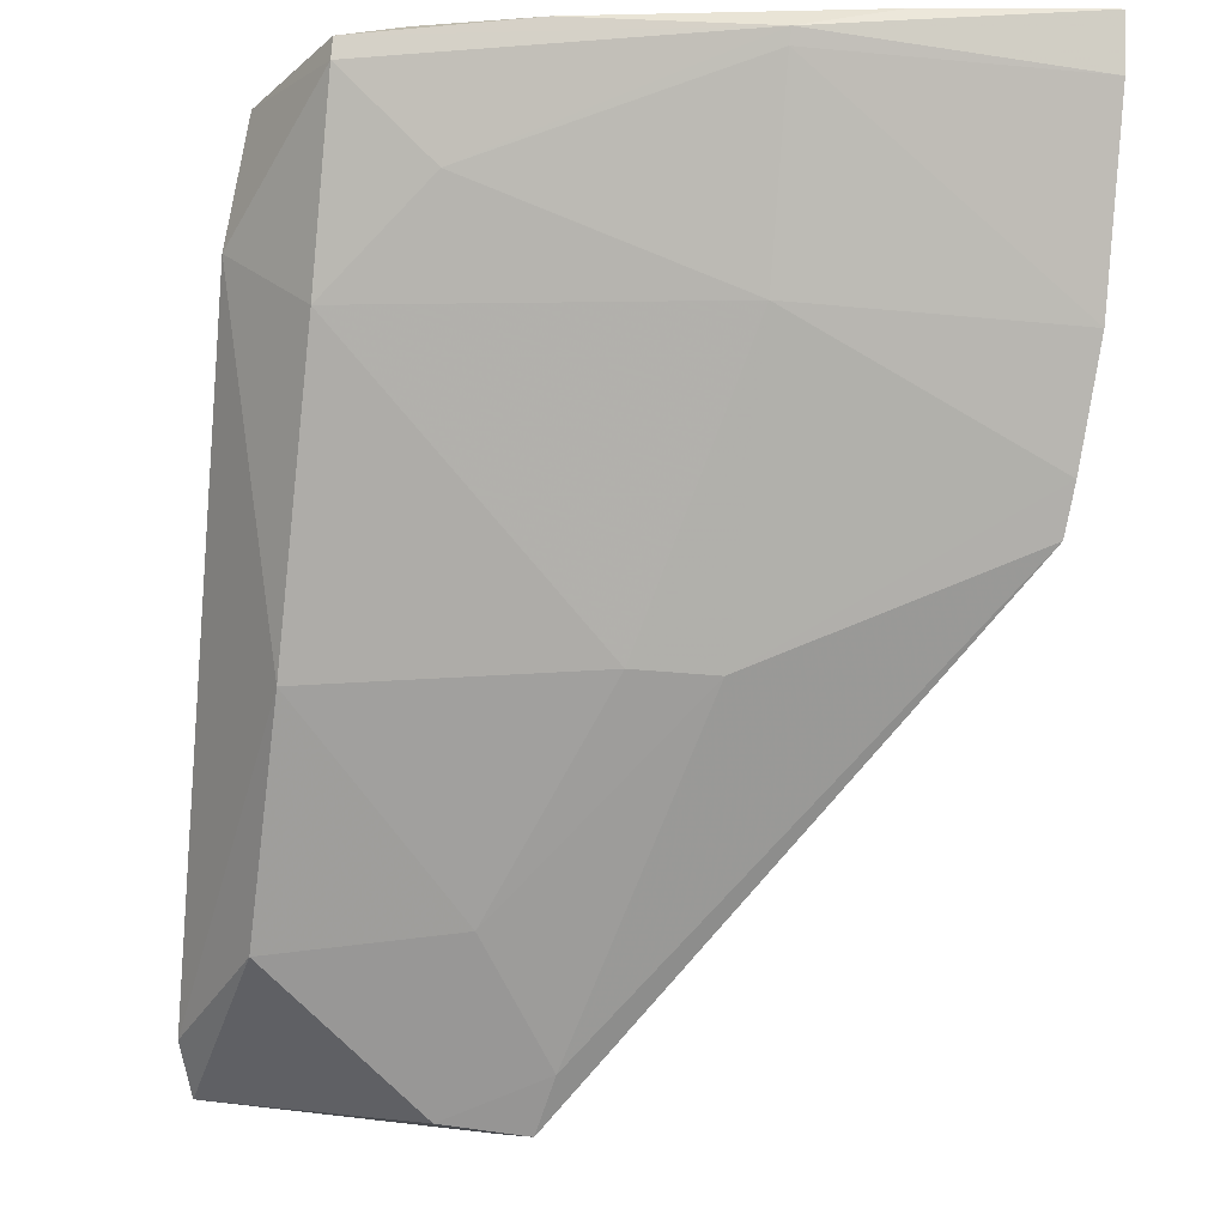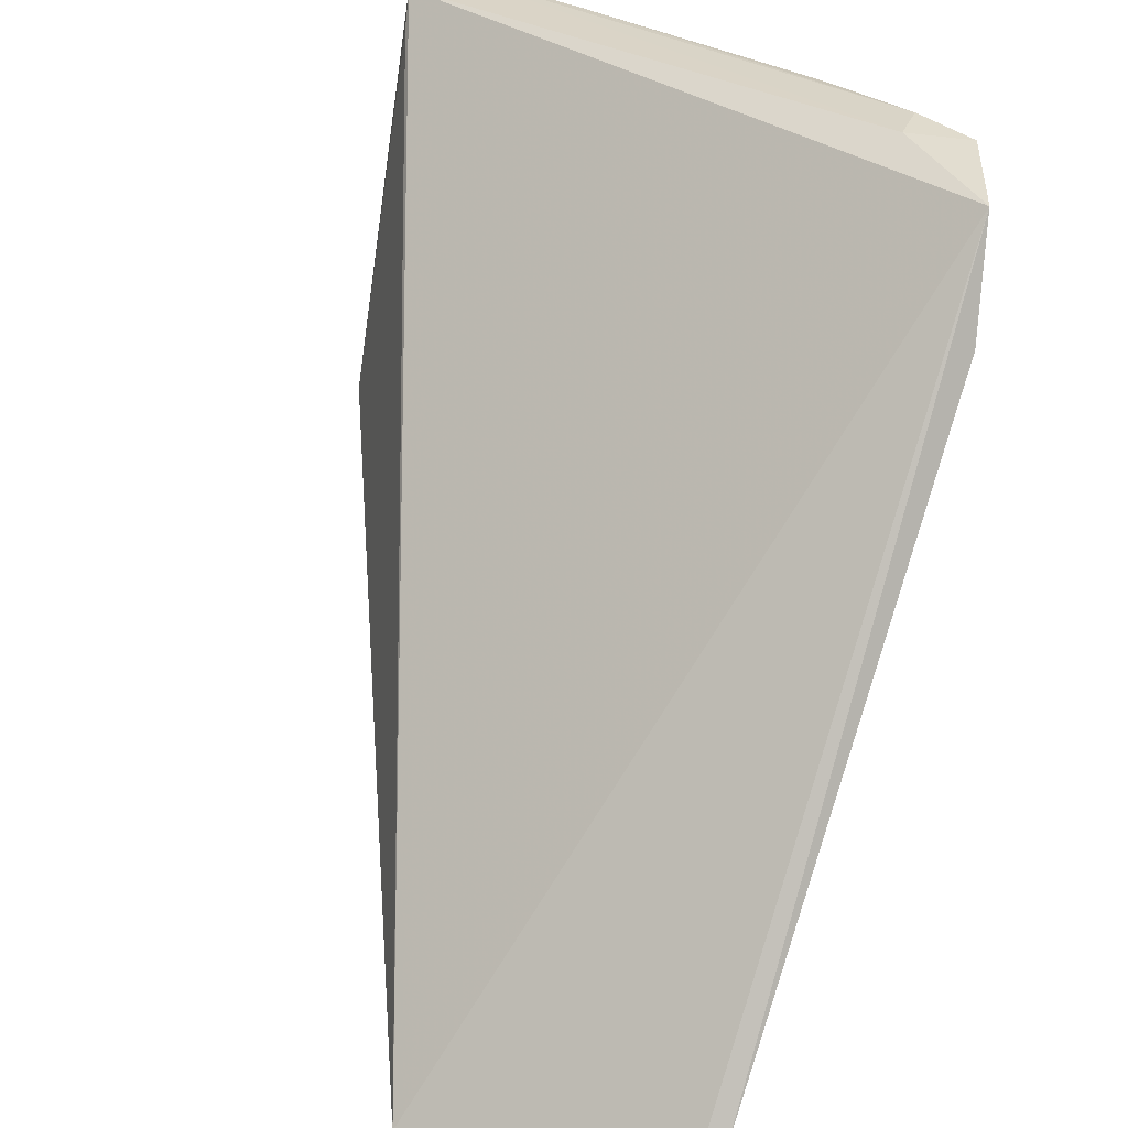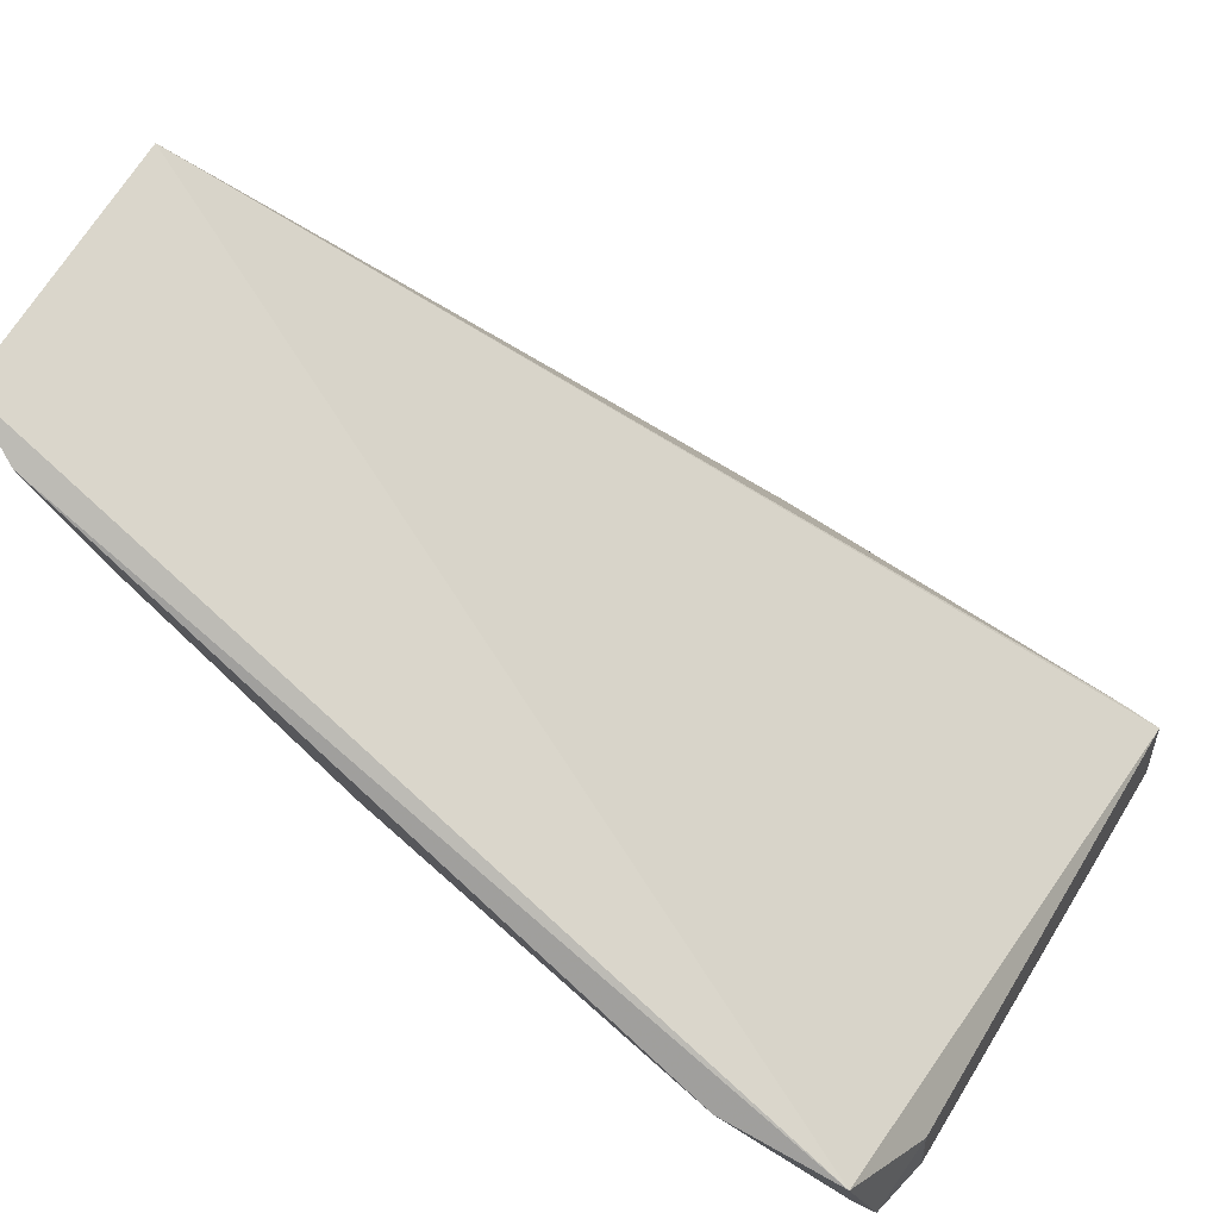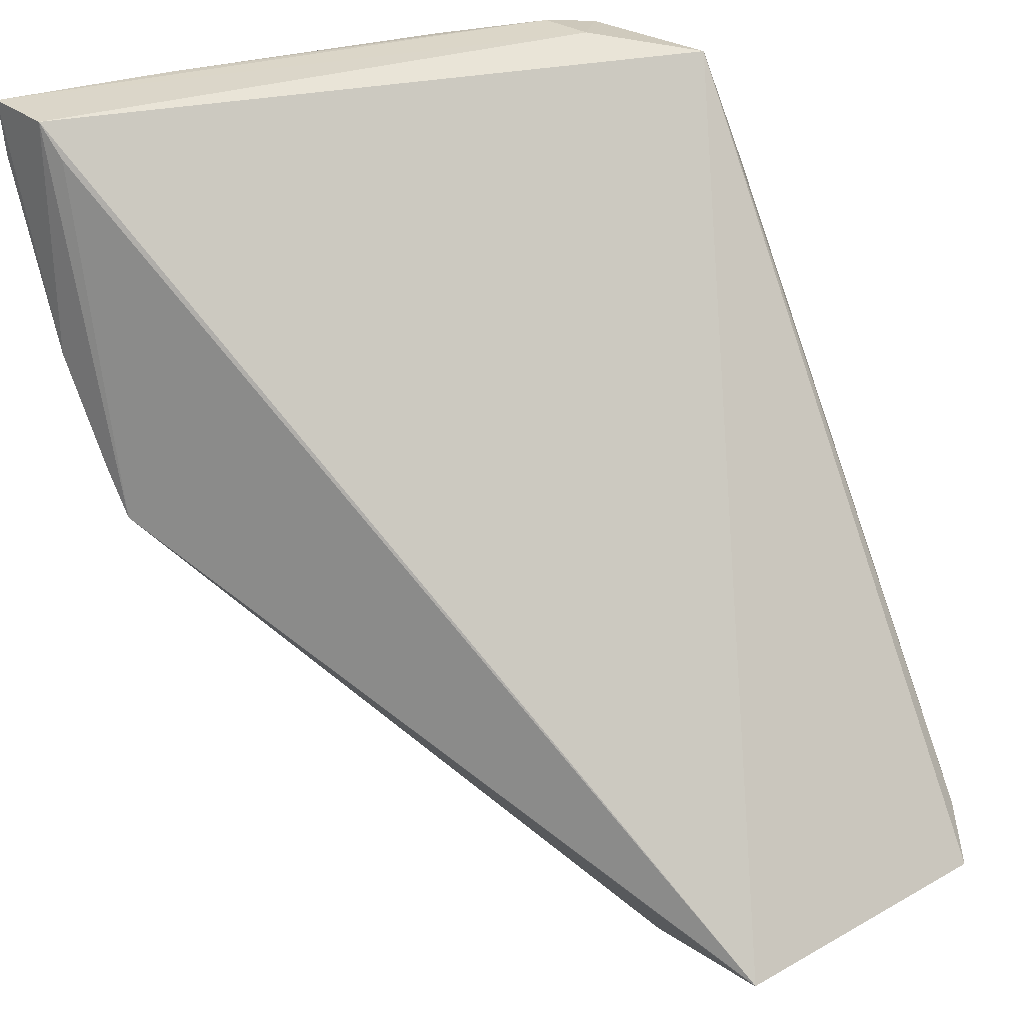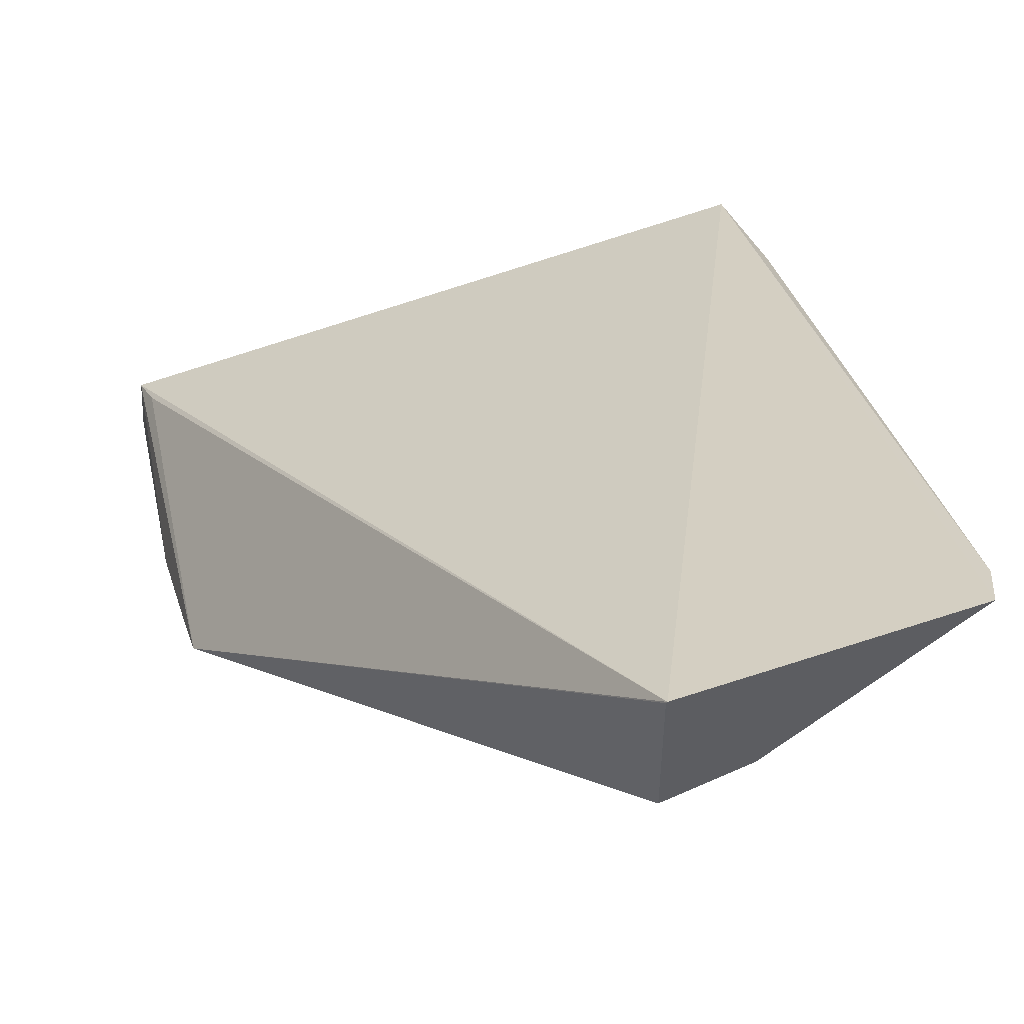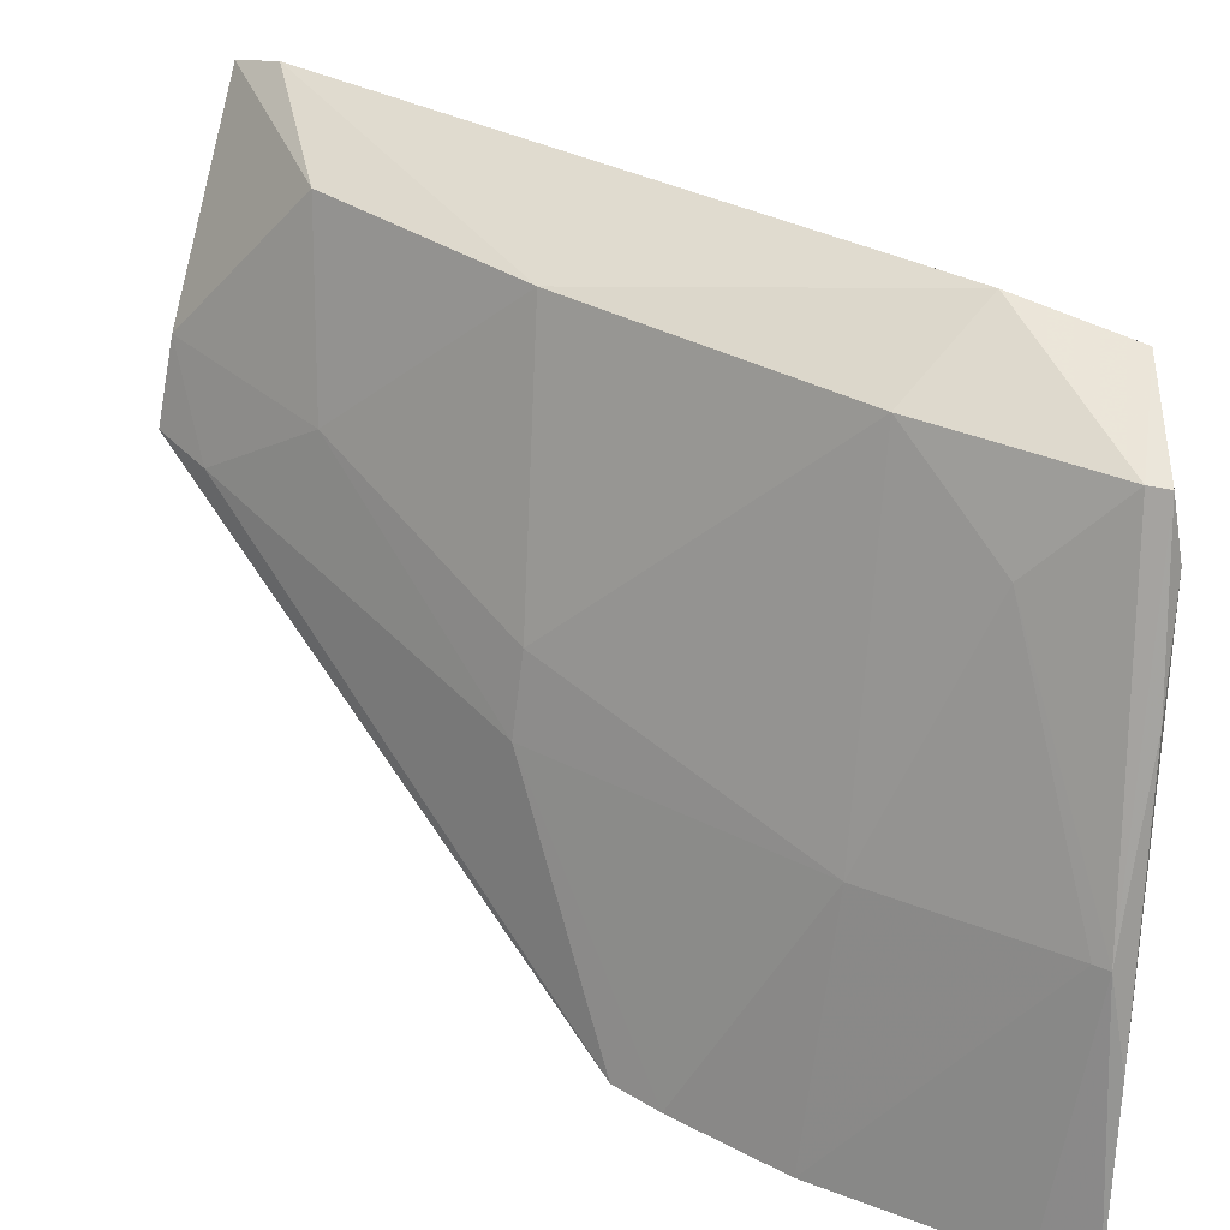
<metadata>
{"format":"obj","ext":"obj","renderer":"f3d","projection":"perspective","resolution":1024,"background":"white","views":[{"elev":-21.3,"azim":-10.9,"up":"+Z"},{"elev":31.0,"azim":-152.0,"up":"+Z"},{"elev":49.3,"azim":-63.2,"up":"+Y"},{"elev":33.6,"azim":145.8,"up":"+Z"},{"elev":64.4,"azim":165.8,"up":"+Y"},{"elev":-59.1,"azim":-93.4,"up":"+Y"}]}
</metadata>
<code>
v -0.009412 -0.08558 0.02822
v -0.009169 -0.08784 0.02809
v -0.01979 -0.06994 0.005041
v -0.02813 -0.06572 0.006548
v -0.0287 -0.08071 0.02739
v -0.02004 -0.06566 0.005957
v -0.009359 -0.08216 0.01709
v -0.02565 -0.0825 0.02808
v -0.02716 -0.07609 0.0144
v -0.009021 -0.08482 0.02138
v -0.009678 -0.08489 0.02729
v -0.02001 -0.06573 0.005959
v -0.02915 -0.07921 0.02424
v -0.02721 -0.07139 0.008954
v -0.01915 -0.07858 0.01451
v -0.02711 -0.08397 0.02698
v -0.02866 -0.06704 0.00779
v -0.0223 -0.06957 0.005361
v -0.01681 -0.07895 0.01436
v -0.01678 -0.08388 0.02184
v -0.02187 -0.07345 0.009332
v -0.02221 -0.0854 0.02785
v -0.02713 -0.08131 0.02199
v -0.02709 -0.08406 0.02758
v -0.01947 -0.0713 0.006342
v -0.009244 -0.083 0.01833
v -0.01685 -0.08678 0.02739
v -0.02535 -0.08414 0.02798
v -0.02444 -0.08358 0.02466
v -0.01687 -0.08658 0.02697
v -0.009123 -0.08744 0.02656
v -0.01415 -0.08706 0.028
f 6 3 4
f 6 5 1
f 6 4 5
f 8 2 1
f 8 1 5
f 10 7 1
f 10 1 2
f 11 7 6
f 11 6 1
f 11 1 7
f 12 7 3
f 12 3 6
f 12 6 7
f 16 5 13
f 17 13 5
f 17 5 4
f 17 4 14
f 17 14 9
f 17 9 13
f 18 14 4
f 18 4 3
f 20 15 19
f 21 15 9
f 21 9 14
f 21 14 18
f 21 19 15
f 23 16 13
f 23 13 9
f 23 9 15
f 23 15 20
f 24 8 5
f 24 5 16
f 25 3 7
f 25 7 19
f 25 19 21
f 25 21 18
f 25 18 3
f 26 7 10
f 26 10 20
f 26 20 19
f 26 19 7
f 27 24 16
f 27 22 24
f 28 2 8
f 28 24 22
f 28 8 24
f 29 23 20
f 29 16 23
f 29 27 16
f 30 20 10
f 30 29 20
f 30 27 29
f 31 10 2
f 31 2 27
f 31 30 10
f 31 27 30
f 32 27 2
f 32 22 27
f 32 28 22
f 32 2 28

</code>
